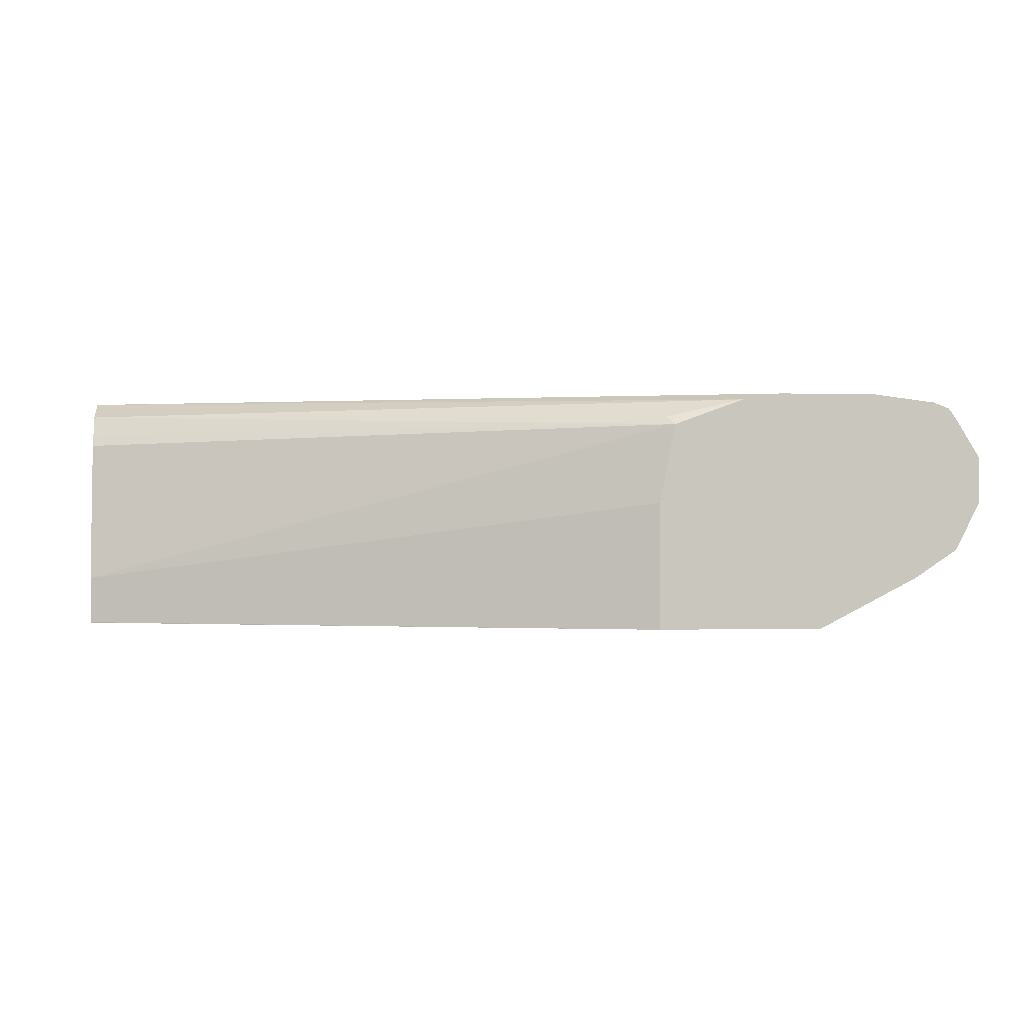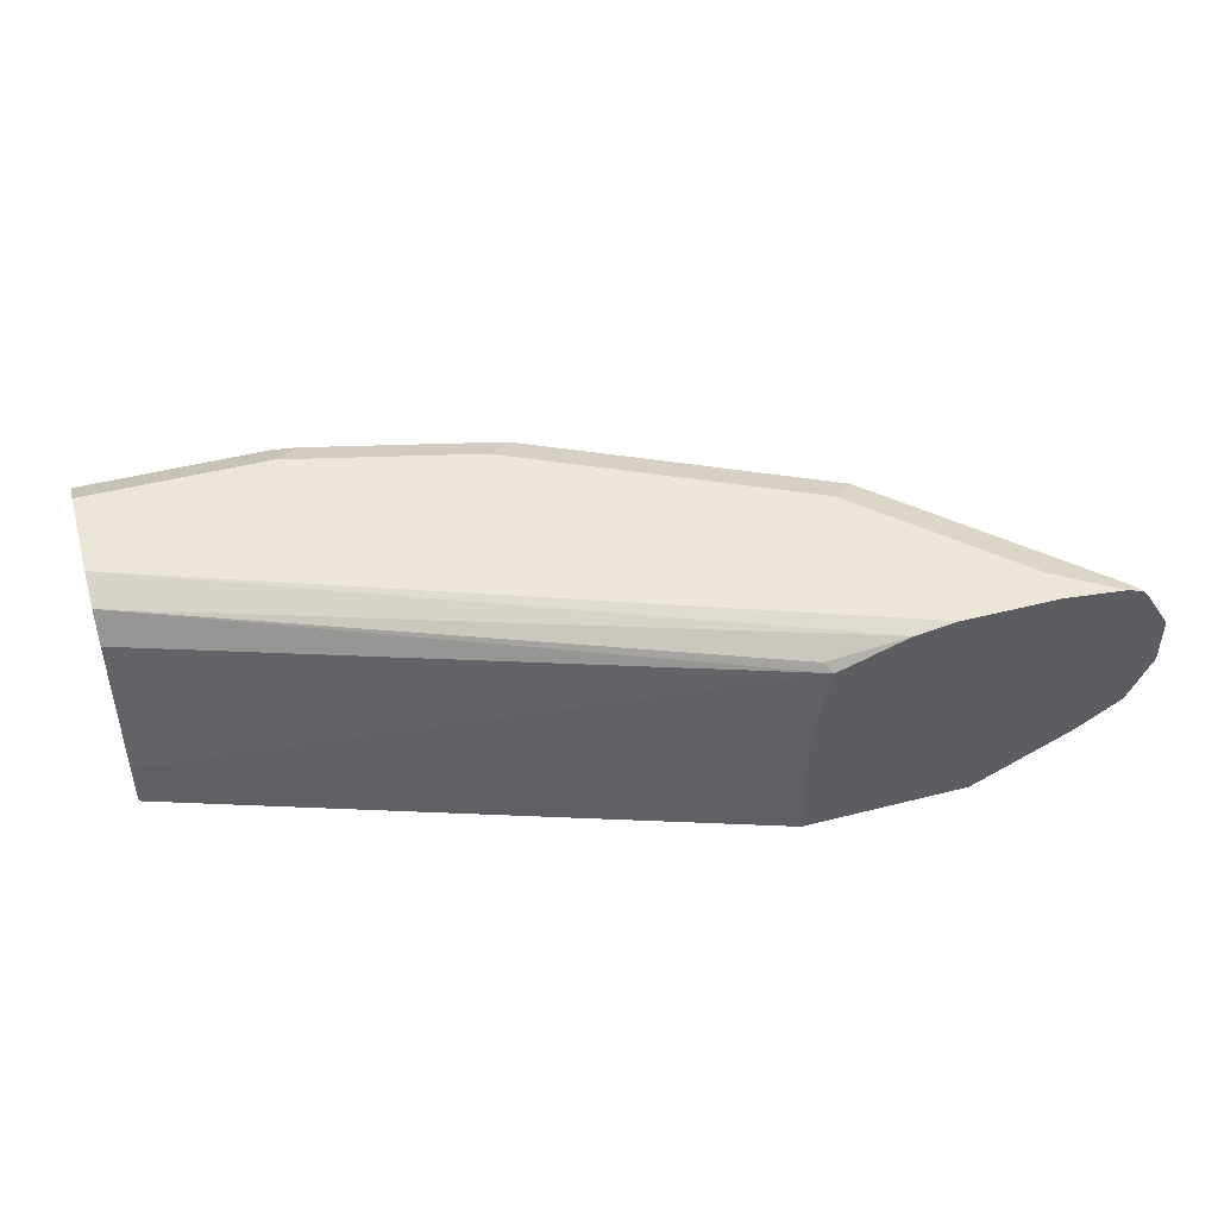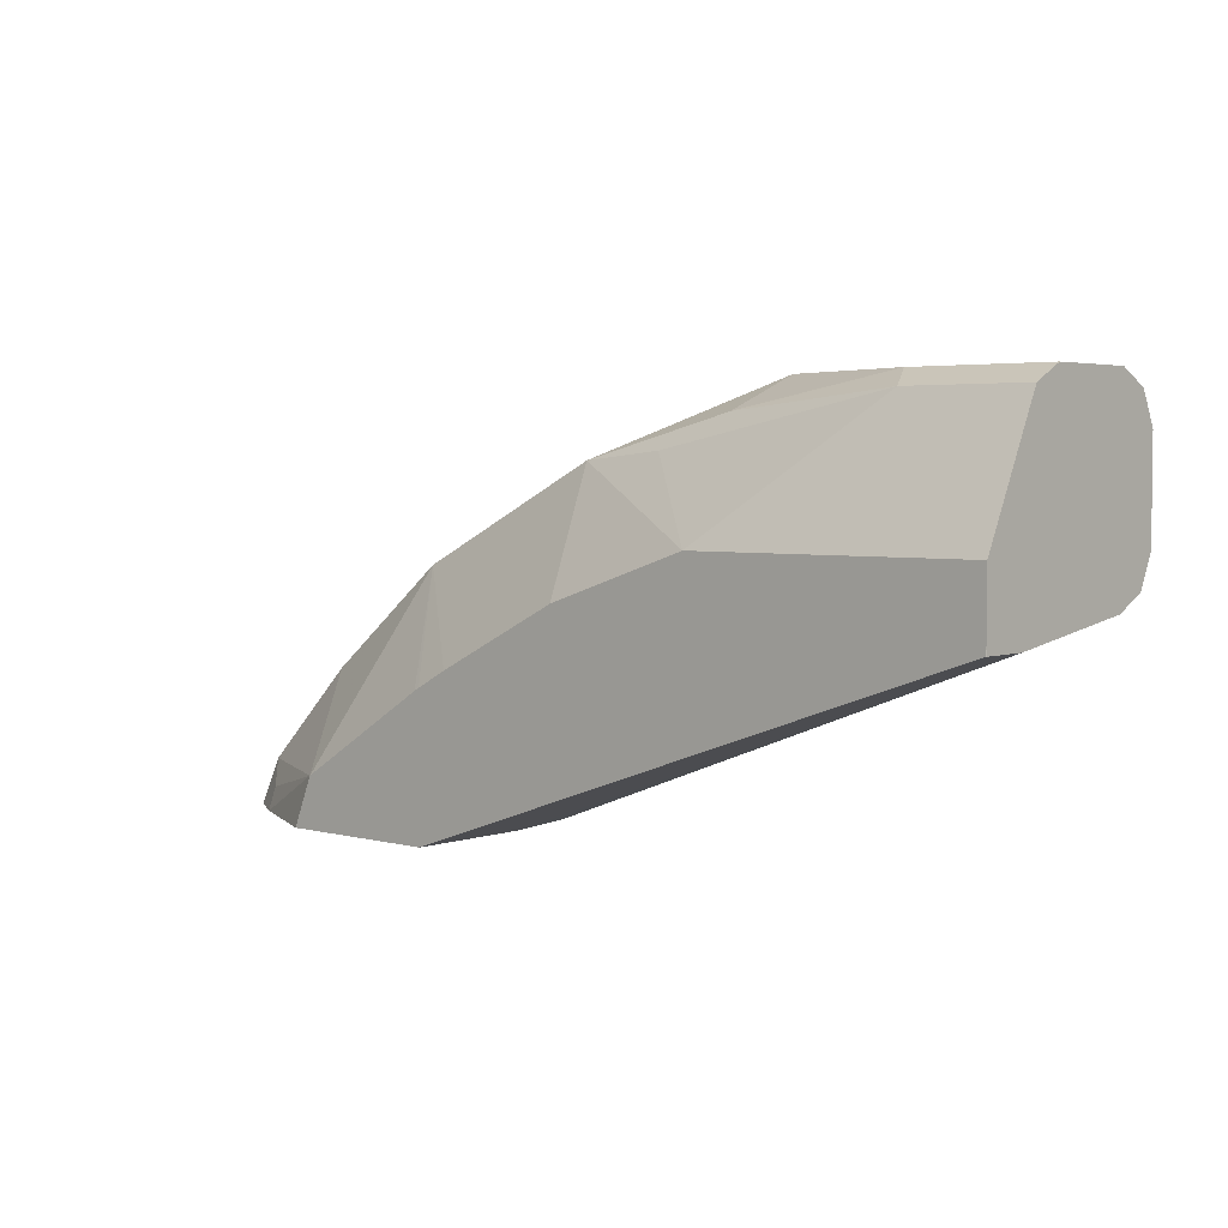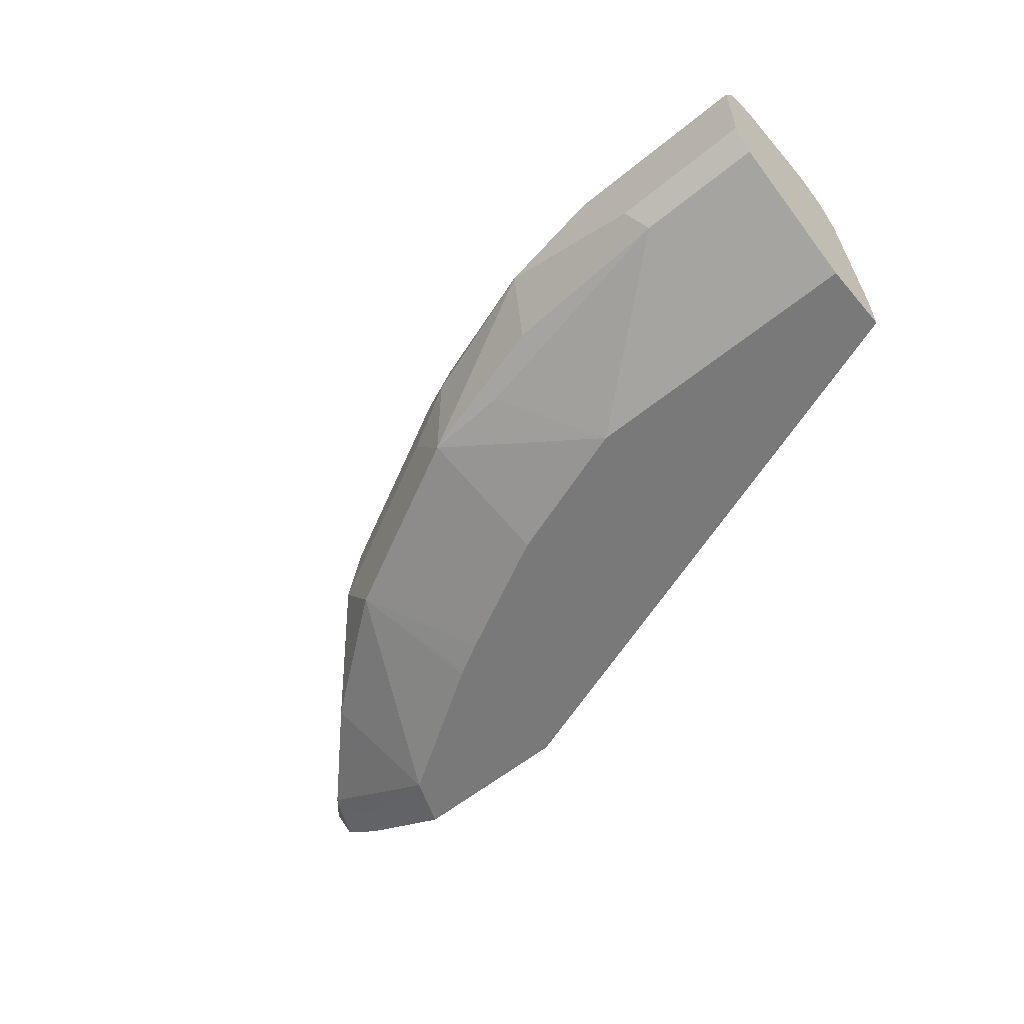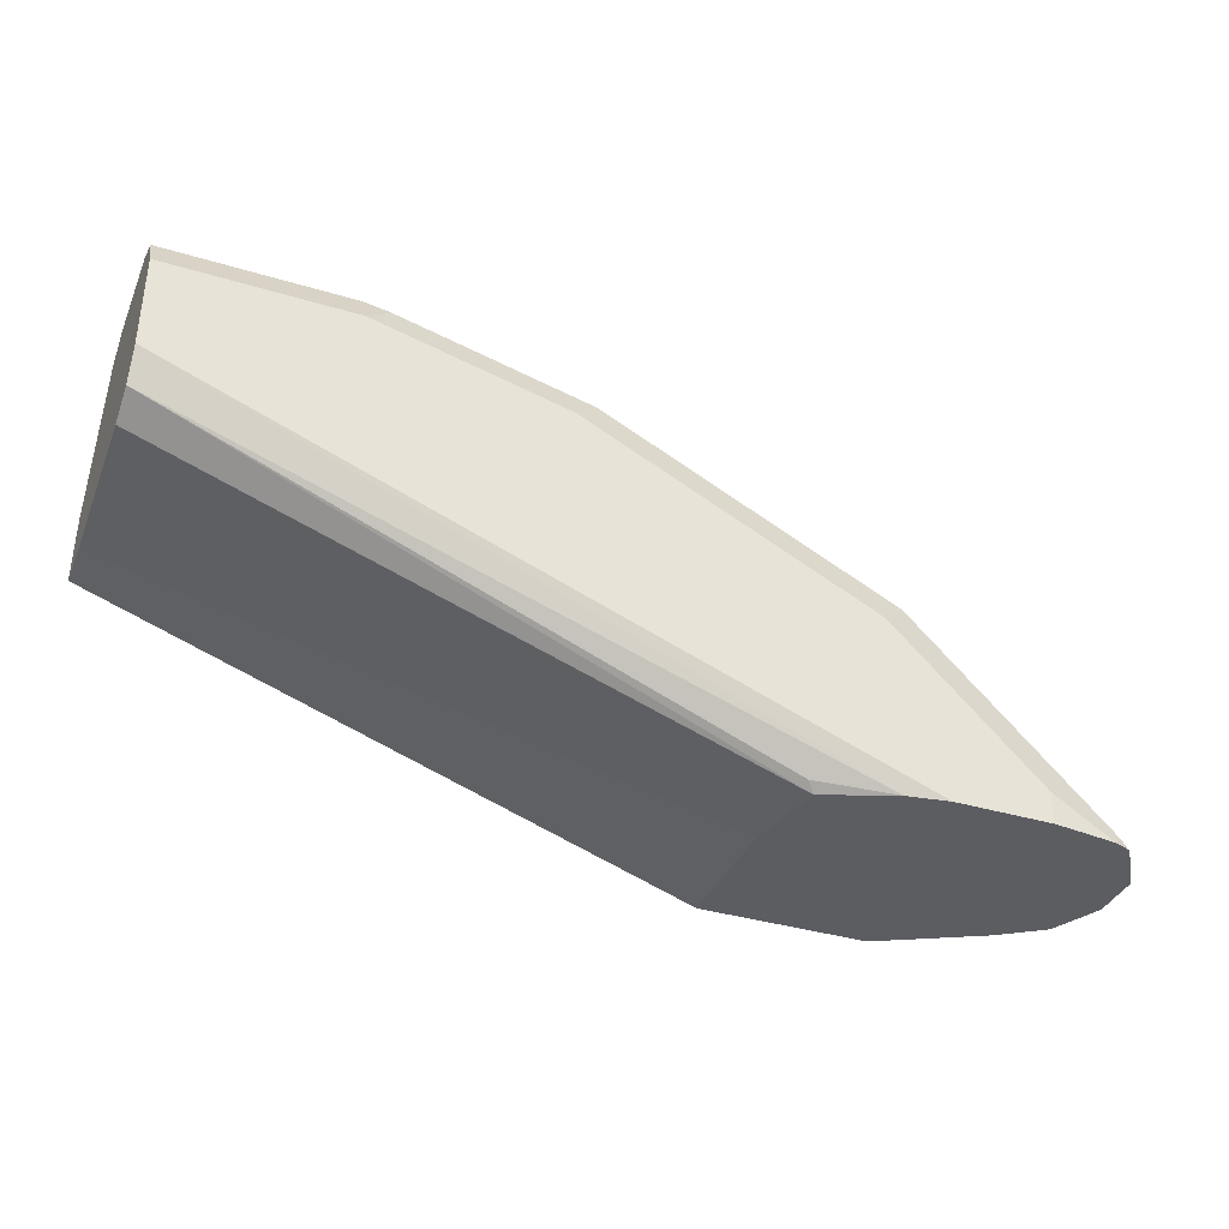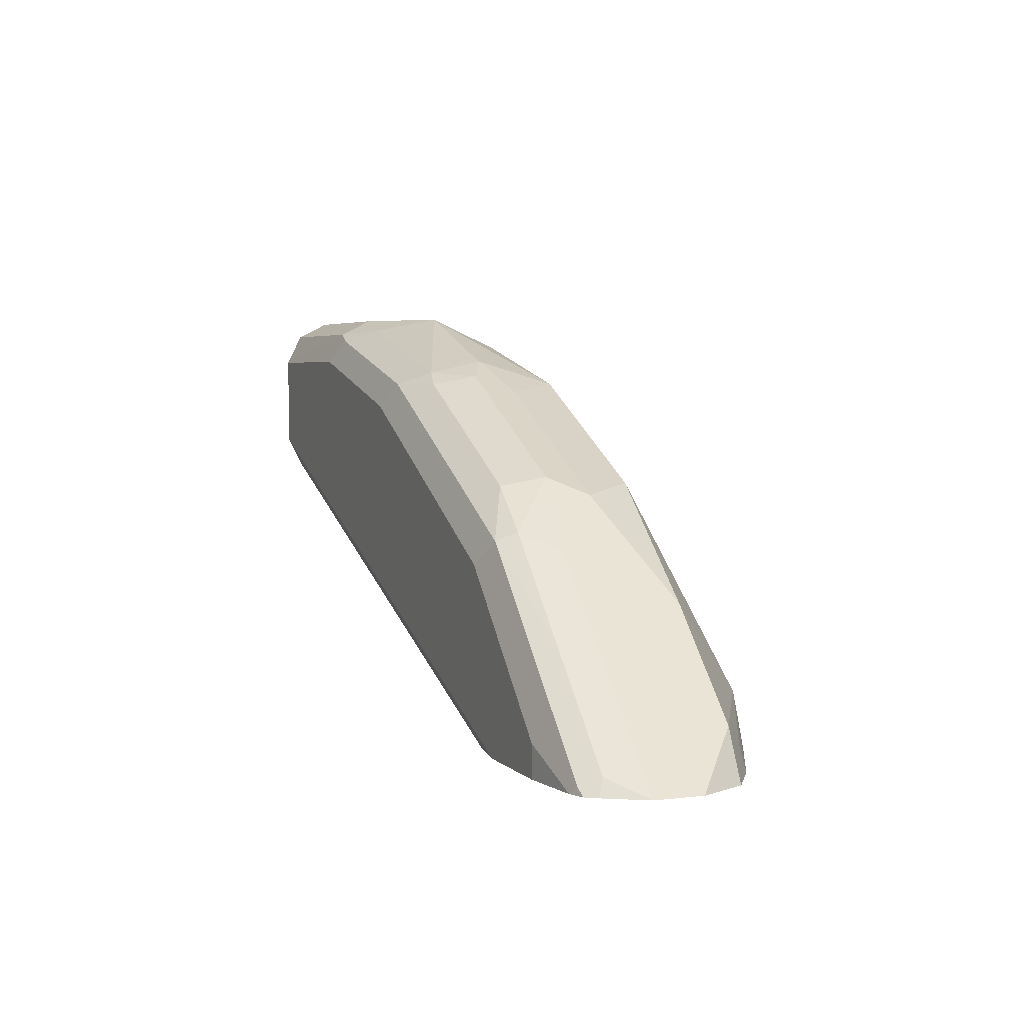
<metadata>
{"format":"obj","ext":"obj","renderer":"f3d","projection":"perspective","resolution":1024,"background":"white","views":[{"elev":-0.3,"azim":172.9,"up":"+Y"},{"elev":46.5,"azim":163.7,"up":"+Y"},{"elev":3.7,"azim":41.5,"up":"+Z"},{"elev":-57.8,"azim":40.2,"up":"+Y"},{"elev":-36.8,"azim":158.7,"up":"+Z"},{"elev":4.3,"azim":-111.7,"up":"+Z"}]}
</metadata>
<code>
v -0.3822 0.5621 0.4834
v -0.3822 0.4718 0.4834
v -0.3935 0.6183 0.4834
v 0.02965 0.5059 0.626
v -0.5003 0.4718 0.4834
v 0.02965 0.4722 0.626
v 0.02959 0.4718 0.626
v -0.4429 0.6363 0.4834
v -0.3878 0.6239 0.4891
v 0.02965 0.6296 0.652
v 0.02965 0.6151 0.6448
v 0.02965 0.6071 0.6408
v -0.4856 0.4718 0.5193
v -0.5711 0.5082 0.4834
v 0.02965 0.4718 0.6301
v -0.4721 0.6408 0.4834
v 0.02965 0.6408 0.6745
v 0.02965 0.6368 0.6665
v -0.4216 0.5228 0.6577
v -0.5171 0.5284 0.5846
v -0.5508 0.5284 0.5509
v -0.5846 0.5284 0.5172
v -0.5677 0.5115 0.5003
v -0.3858 0.4718 0.5816
v -0.6015 0.5284 0.4834
v 0.02965 0.4718 0.6745
v -0.5396 0.6408 0.4834
v 0.02965 0.6408 0.742
v -0.4497 0.5621 0.652
v -0.3823 0.4718 0.5837
v -0.3597 0.4718 0.5958
v -0.3373 0.4718 0.6071
v -0.3541 0.5228 0.6914
v -0.4834 0.5621 0.6183
v -0.5846 0.5958 0.5172
v -0.6183 0.562 0.4834
v 0.02965 0.5172 0.7645
v -0.1686 0.4718 0.6745
v -0.5733 0.6366 0.4834
v -0.5396 0.6408 0.5059
v 0.02965 0.6395 0.7446
v -0.1012 0.6408 0.742
v -0.2923 0.5846 0.7307
v -0.4271 0.5846 0.6633
v -0.4834 0.5958 0.6183
v -0.3822 0.5621 0.6858
v -0.2698 0.5733 0.742
v -0.2702 0.4718 0.6406
v -0.2867 0.5228 0.7251
v -0.5284 0.6183 0.5621
v -0.6183 0.5959 0.4834
v 0.02965 0.5396 0.7757
v -0.05624 0.5172 0.7645
v -0.2248 0.5172 0.7307
v -0.2698 0.4718 0.6408
v -0.5845 0.6352 0.4834
v -0.5902 0.6324 0.4891
v -0.5565 0.6324 0.5228
v -0.4384 0.6408 0.6071
v 0.02965 0.6296 0.7645
v -0.1012 0.6296 0.7645
v -0.2361 0.6408 0.7082
v -0.1181 0.6324 0.7588
v -0.2698 0.6113 0.7335
v -0.2867 0.6155 0.7251
v -0.3541 0.6155 0.6914
v -0.4216 0.6155 0.6577
v -0.4609 0.6183 0.6296
v -0.3147 0.5621 0.7195
v -0.1686 0.5733 0.7757
v -0.1799 0.5284 0.7532
v -0.5958 0.6183 0.4947
v -0.4553 0.6324 0.6239
v -0.6015 0.6232 0.4834
v 0.02965 0.6071 0.7757
v -0.06747 0.5396 0.7757
v -0.5958 0.631 0.4834
v -0.135 0.6113 0.7673
v -0.1012 0.6071 0.7757
v -0.253 0.6324 0.7251
f 40 56 57
f 41 61 60
f 40 57 58
f 40 58 73
f 40 73 59
f 41 42 61
f 42 62 80
f 43 66 67
f 42 63 61
f 43 47 64
f 43 64 65
f 43 65 66
f 43 67 44
f 44 67 68
f 39 56 40
f 42 80 63
f 38 49 55
f 29 45 34
f 38 53 54
f 26 53 38
f 27 39 40
f 28 42 41
f 29 43 44
f 29 44 45
f 44 68 45
f 29 33 49
f 38 54 49
f 29 49 46
f 29 47 43
f 32 48 33
f 33 48 49
f 35 45 50
f 35 50 51
f 37 52 76
f 37 76 53
f 29 46 47
f 45 68 50
f 51 72 74
f 46 69 47
f 59 73 80
f 59 80 62
f 60 61 79
f 60 79 75
f 61 63 78
f 61 78 79
f 63 80 78
f 57 72 58
f 64 70 78
f 64 80 65
f 65 80 66
f 66 80 73
f 66 73 67
f 67 73 68
f 70 71 76
f 70 79 78
f 64 78 80
f 46 49 69
f 57 74 72
f 56 77 57
f 47 70 64
f 47 69 49
f 47 49 70
f 48 55 49
f 49 54 71
f 49 71 70
f 50 58 72
f 57 77 74
f 50 72 51
f 50 73 58
f 26 37 53
f 52 75 79
f 52 79 70
f 52 70 76
f 53 76 71
f 53 71 54
f 50 68 73
f 22 25 23
f 22 36 25
f 2 30 24
f 2 38 55
f 2 55 48
f 2 48 32
f 2 32 31
f 2 31 30
f 22 51 36
f 2 24 13
f 2 26 38
f 2 13 5
f 3 9 10
f 3 10 11
f 3 11 12
f 4 12 11
f 4 11 10
f 4 10 18
f 4 18 17
f 3 8 9
f 4 17 28
f 2 15 26
f 2 6 7
f 1 2 5
f 1 5 14
f 1 14 25
f 1 25 36
f 1 36 51
f 1 51 74
f 1 74 77
f 2 7 15
f 1 77 56
f 1 39 27
f 1 27 16
f 1 16 8
f 1 8 3
f 1 3 4
f 1 4 6
f 1 6 2
f 1 56 39
f 4 28 41
f 3 12 4
f 4 60 75
f 16 59 62
f 16 62 42
f 16 42 28
f 4 41 60
f 19 29 20
f 19 24 30
f 19 30 31
f 16 40 59
f 19 31 32
f 19 33 29
f 20 29 34
f 20 34 21
f 21 34 22
f 22 34 45
f 22 45 35
f 22 35 51
f 19 32 33
f 16 27 40
f 16 28 17
f 13 24 19
f 4 75 52
f 4 52 37
f 14 23 25
f 4 26 15
f 4 15 6
f 5 13 14
f 6 15 7
f 8 16 17
f 4 37 26
f 8 18 10
f 8 10 9
f 13 19 20
f 13 20 21
f 13 21 22
f 13 22 23
f 13 23 14
f 8 17 18

</code>
